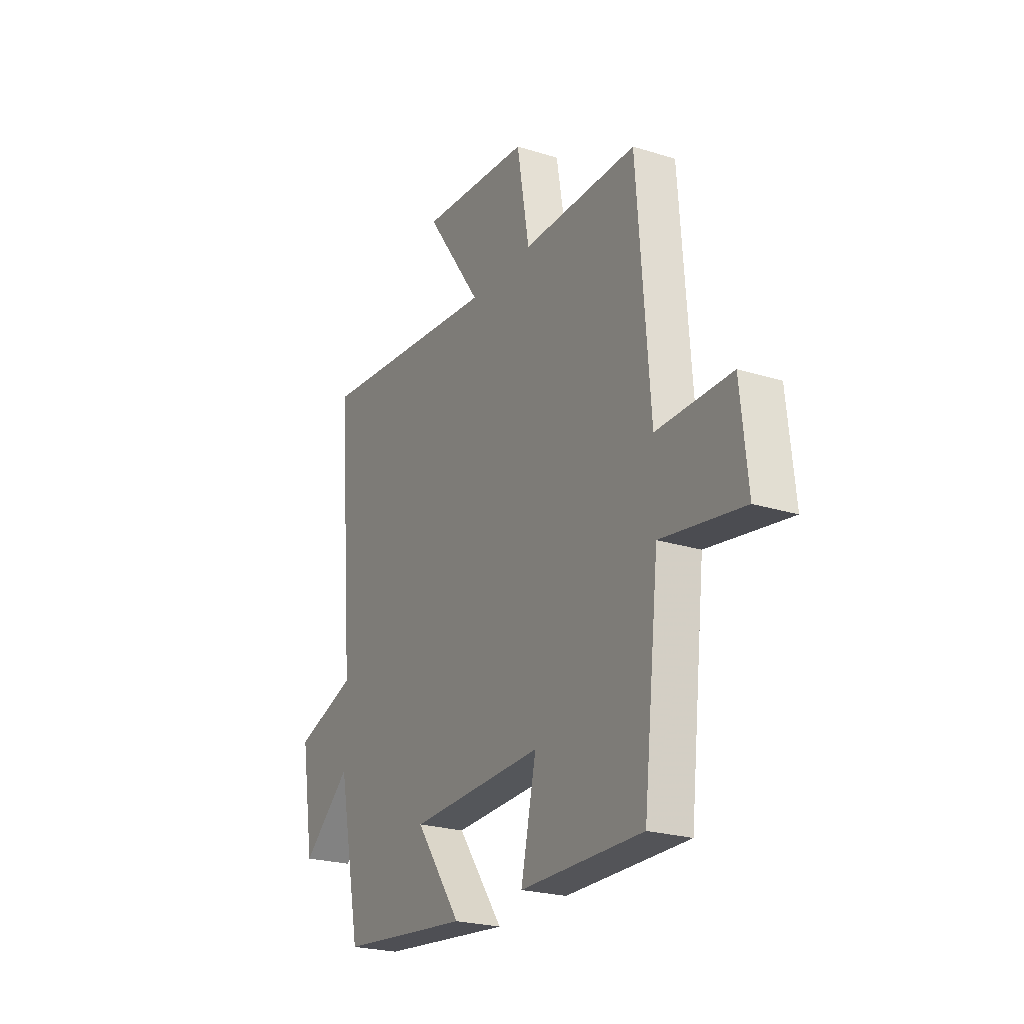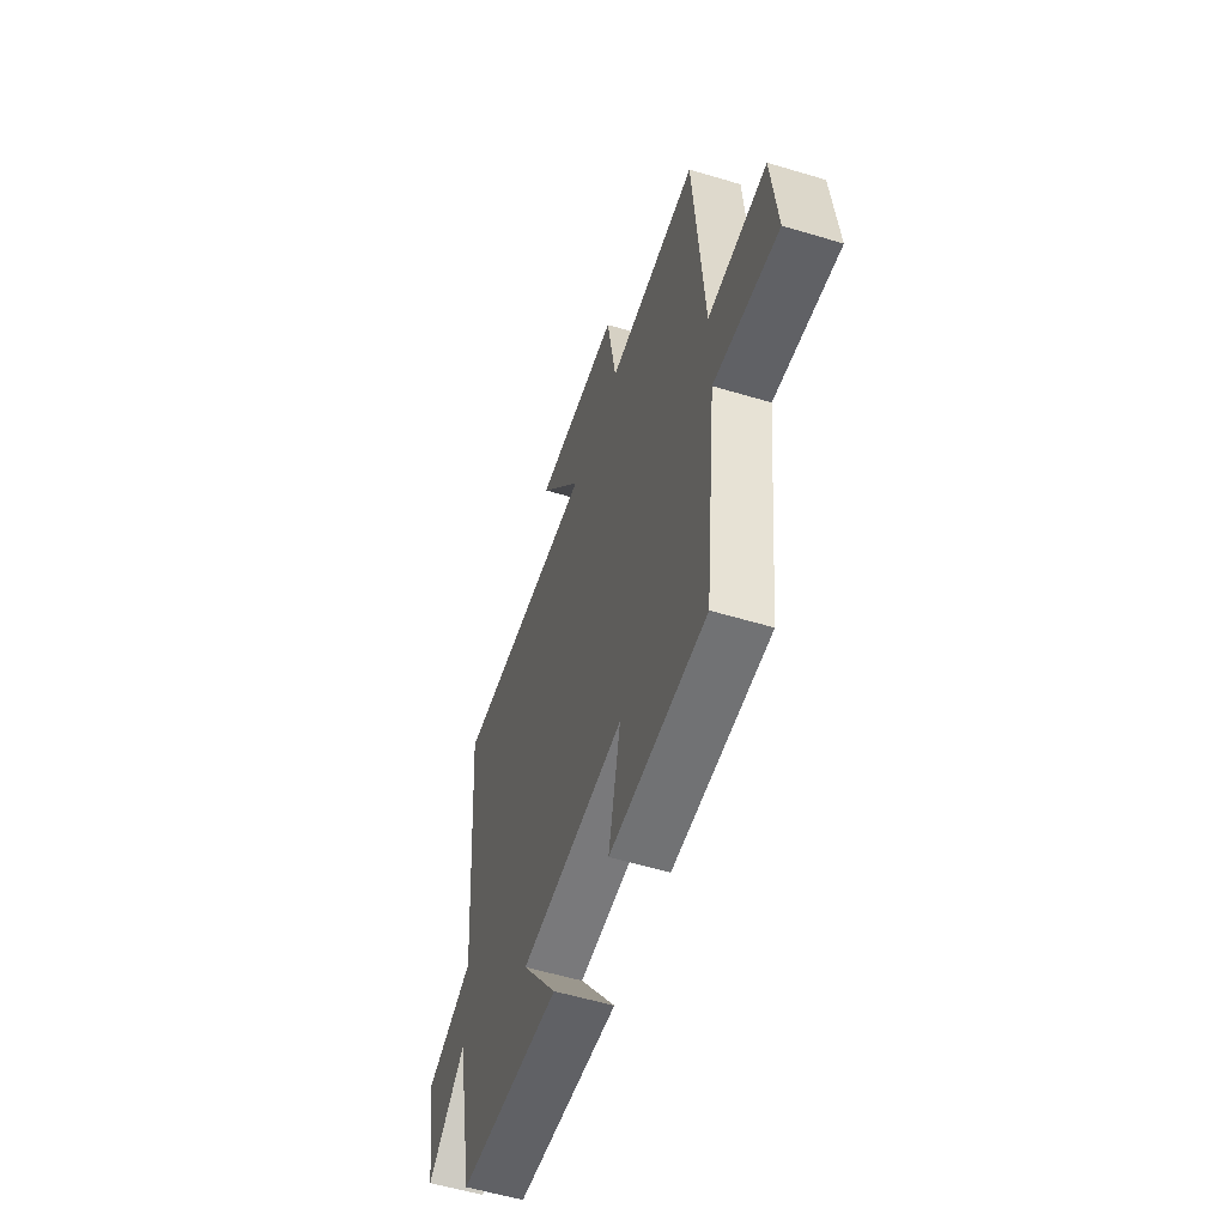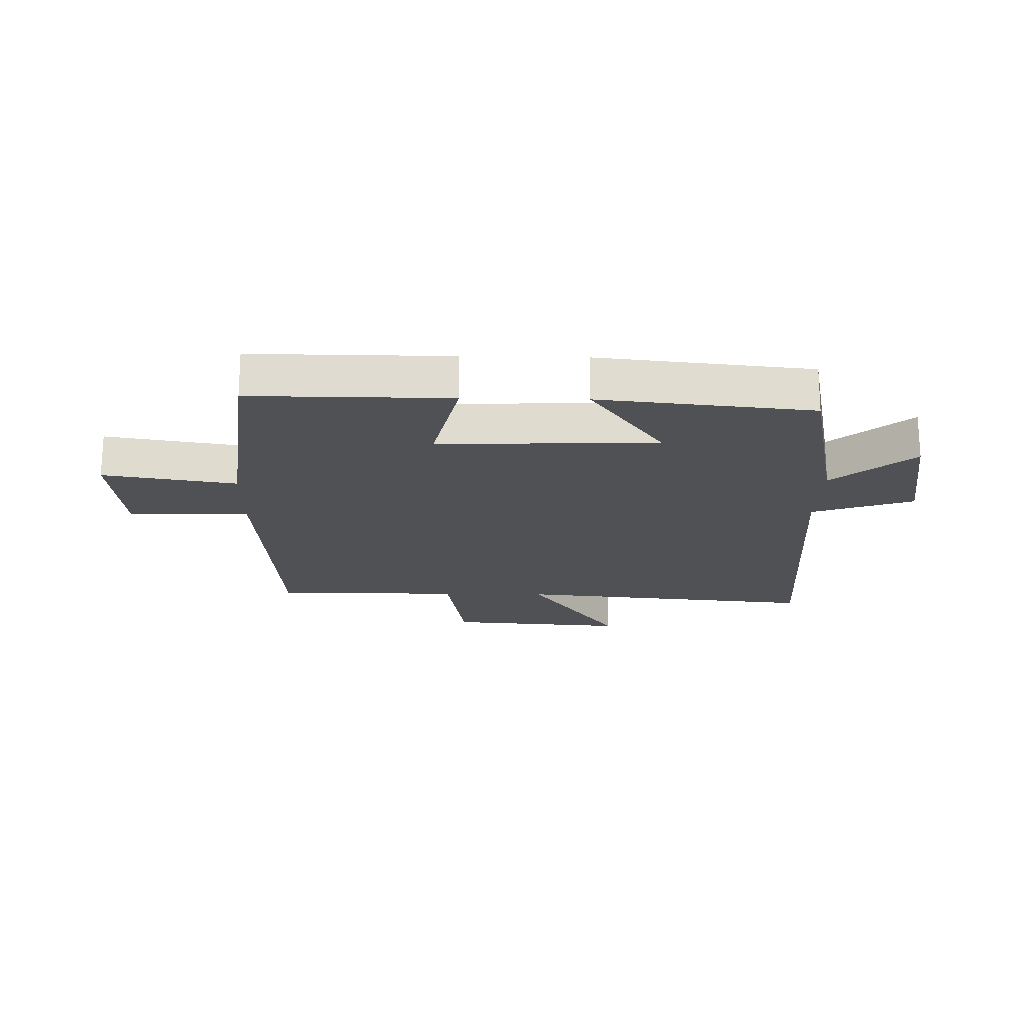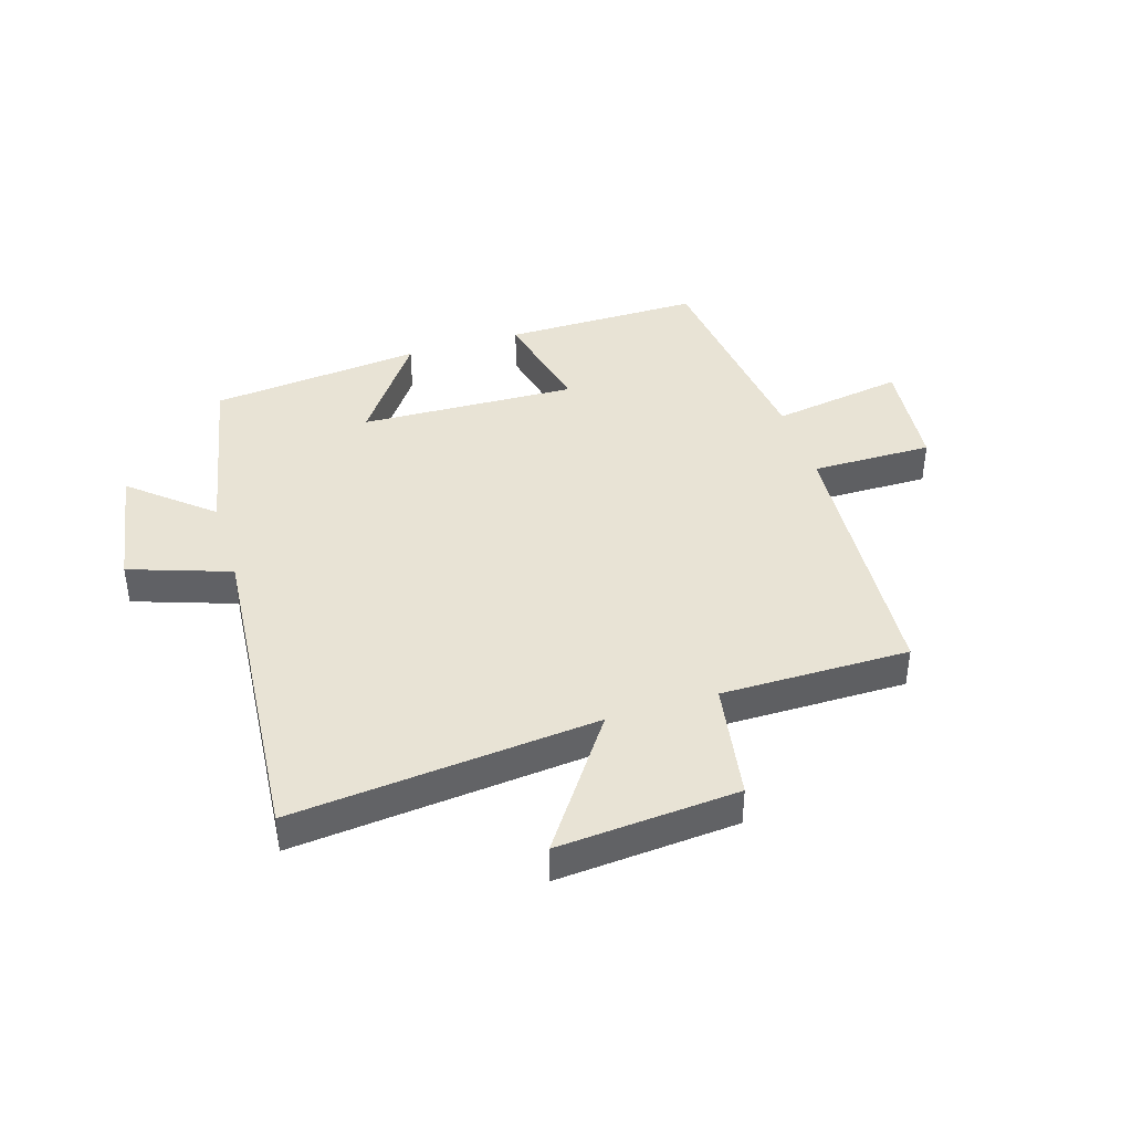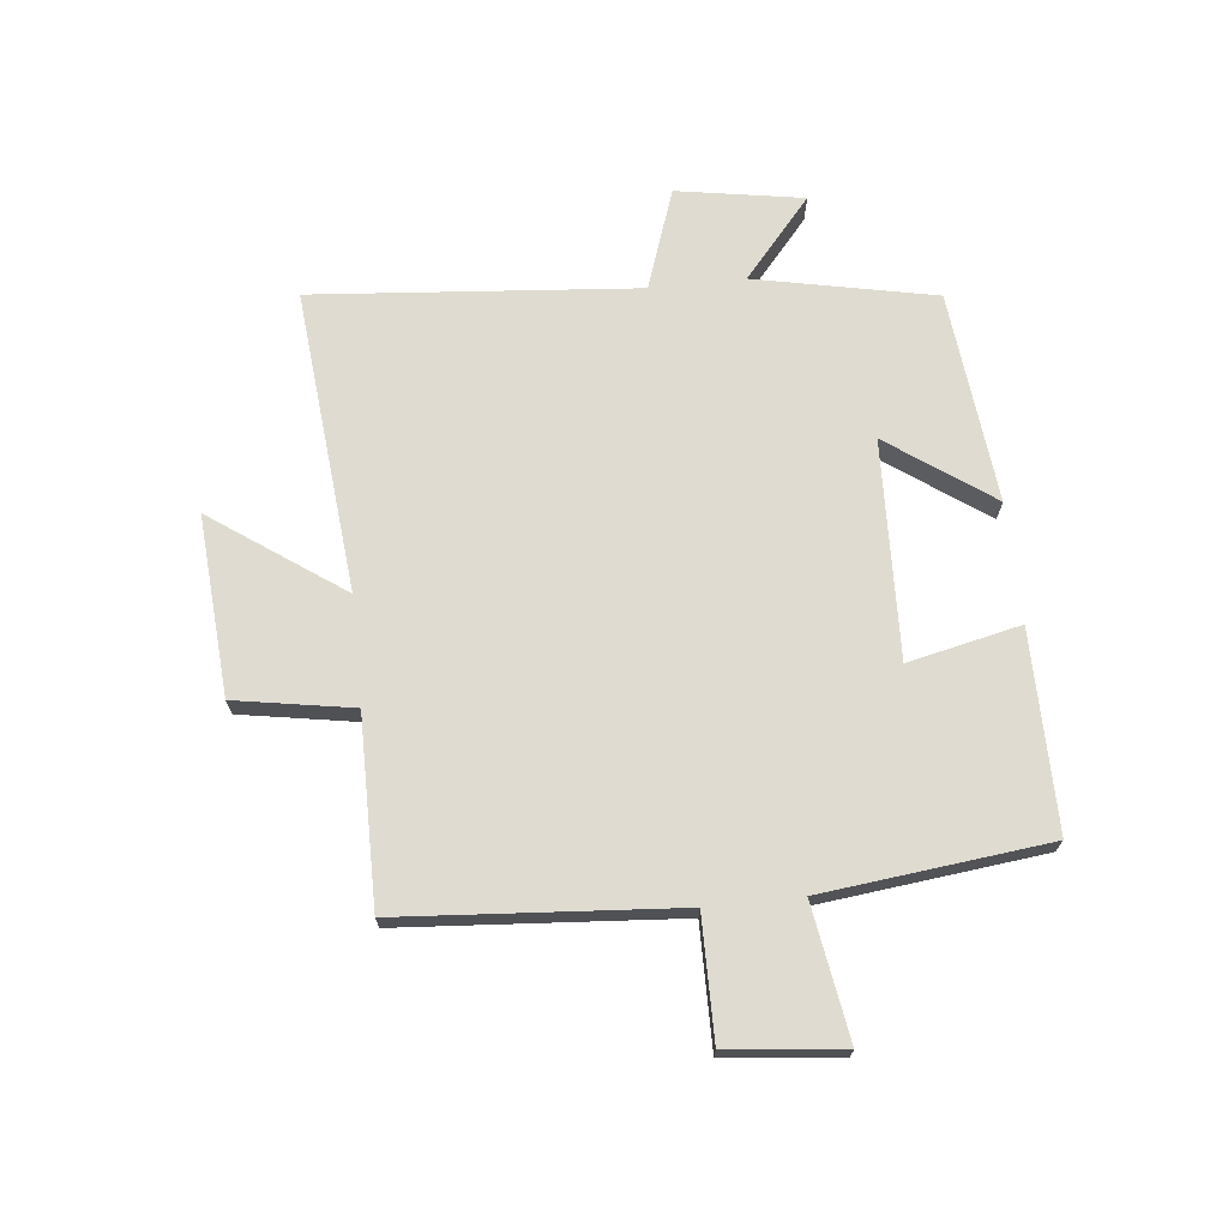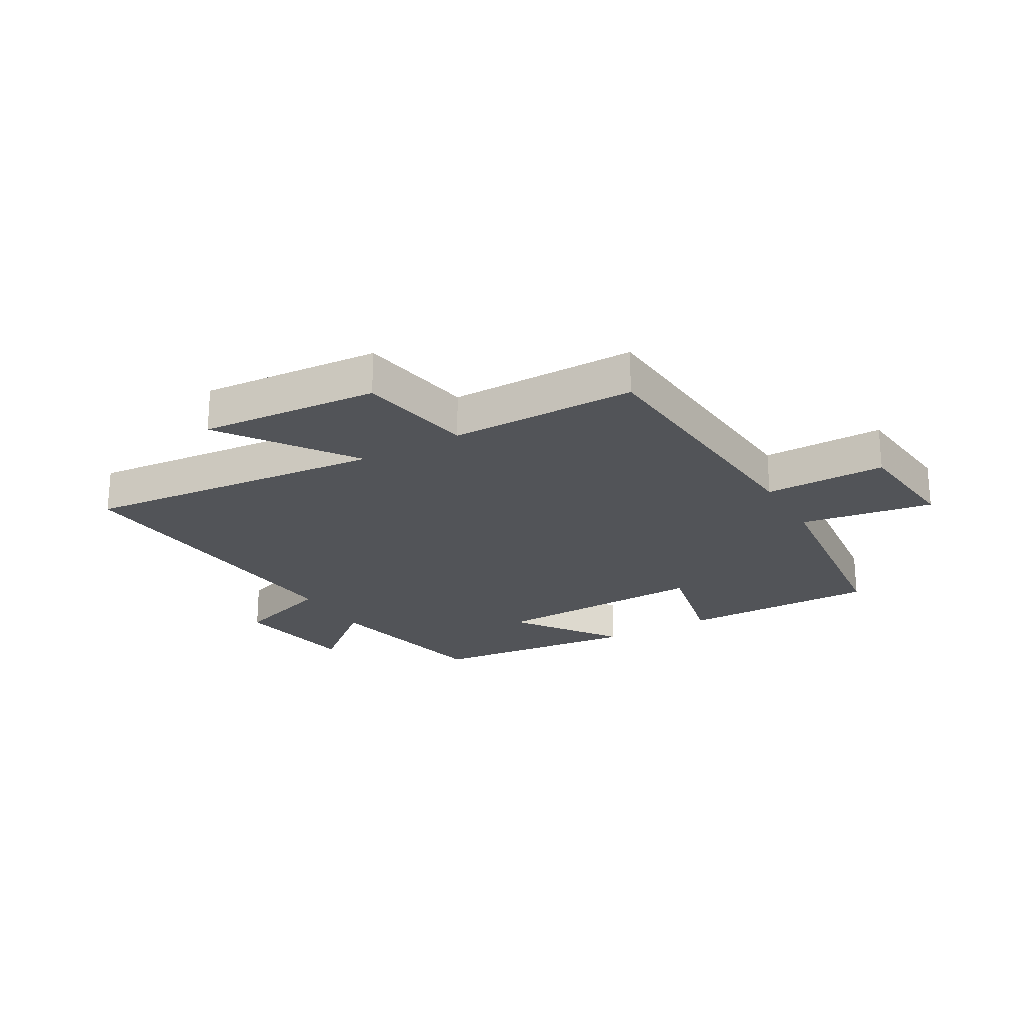
<metadata>
{"format":"obj","ext":"obj","renderer":"f3d","projection":"perspective","resolution":1024,"background":"white","views":[{"elev":-23.6,"azim":62.3,"up":"+Z"},{"elev":-55.7,"azim":72.4,"up":"+Z"},{"elev":-19.7,"azim":178.7,"up":"+Y"},{"elev":41.1,"azim":-17.5,"up":"+Y"},{"elev":70.0,"azim":83.9,"up":"+Y"},{"elev":-23.1,"azim":29.8,"up":"+Y"}]}
</metadata>
<code>
v 0.465 0.07 0.502
v 0.5 0.07 0.036
v 0.705 0.07 0.038
v 0.725 0.07 -0.156
v 0.5 0.07 -0.12
v 0.457 0.07 -0.501
v 0.122 0.07 -0.5
v 0.164 0.07 -0.31
v -0.204 0.07 -0.324
v -0.078 0.07 -0.5
v -0.437 0.07 -0.463
v -0.5 0.07 -0.158
v -0.634 0.07 -0.273
v -0.67 0.07 -0.059
v -0.5 0.07 0
v -0.547 0.07 0.548
v -0.034 0.07 0.5
v -0.19 0.07 0.721
v 0.114 0.07 0.699
v 0.148 0.07 0.5
v 0.465 0 0.502
v 0.5 0 0.036
v 0.705 0 0.038
v 0.725 0 -0.156
v 0.5 0 -0.12
v 0.457 0 -0.501
v 0.122 0 -0.5
v 0.164 0 -0.31
v -0.204 0 -0.324
v -0.078 0 -0.5
v -0.437 0 -0.463
v -0.5 0 -0.158
v -0.634 0 -0.273
v -0.67 0 -0.059
v -0.5 0 0
v -0.547 0 0.548
v -0.034 0 0.5
v -0.19 0 0.721
v 0.114 0 0.699
v 0.148 0 0.5
f 17 18 19 20
f 15 16 17
f 15 17 20
f 12 13 14 15
f 11 12 15
f 10 11 15
f 9 10 15
f 20 1 2
f 15 20 2
f 9 15 2
f 8 9 2
f 7 8 2
f 6 7 2
f 5 6 2
f 2 3 4 5
f 40 39 38 37
f 37 36 35
f 40 37 35
f 35 34 33 32
f 35 32 31
f 35 31 30
f 35 30 29
f 22 21 40
f 22 40 35
f 22 35 29
f 22 29 28
f 22 28 27
f 22 27 26
f 22 26 25
f 25 24 23 22
f 1 21 22 2
f 2 22 23 3
f 3 23 24 4
f 4 24 25 5
f 5 25 26 6
f 6 26 27 7
f 7 27 28 8
f 8 28 29 9
f 9 29 30 10
f 10 30 31 11
f 11 31 32 12
f 12 32 33 13
f 13 33 34 14
f 14 34 35 15
f 15 35 36 16
f 16 36 37 17
f 17 37 38 18
f 18 38 39 19
f 19 39 40 20
f 20 40 21 1

</code>
